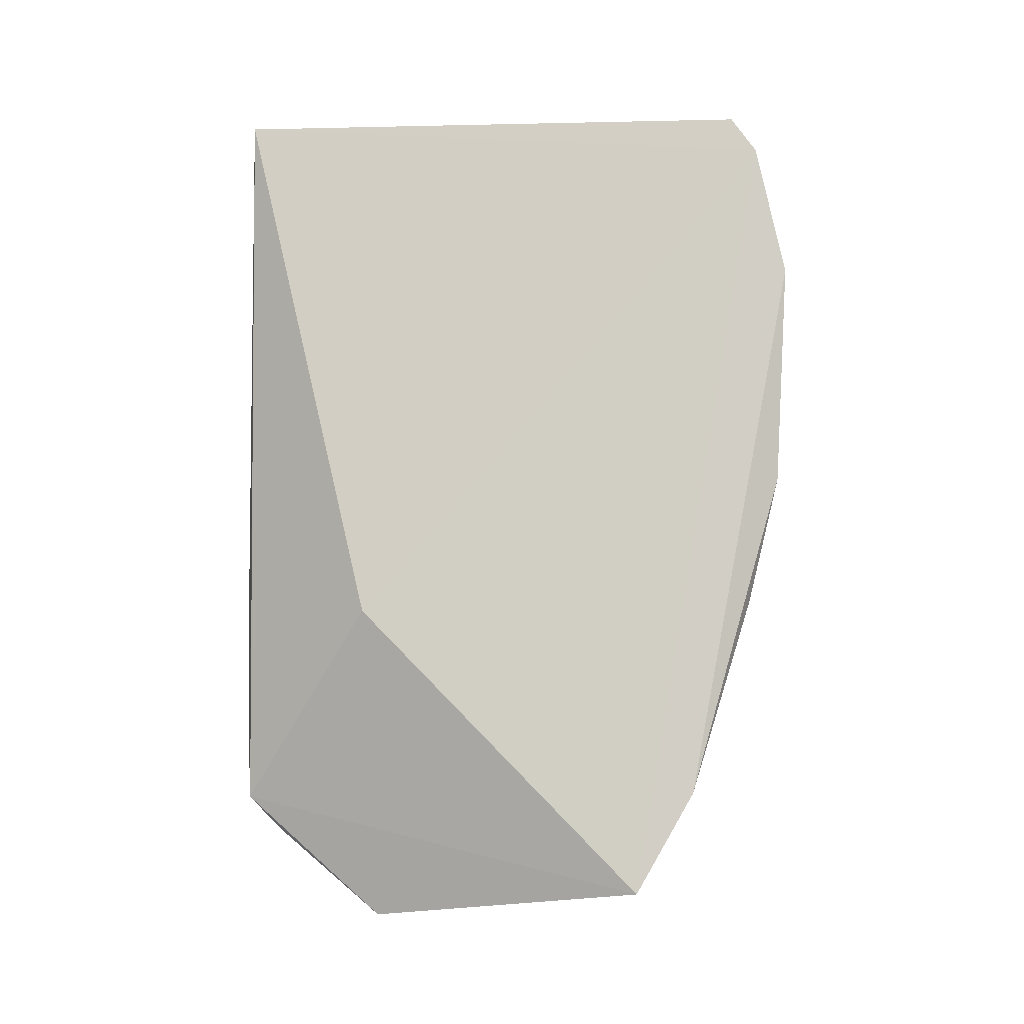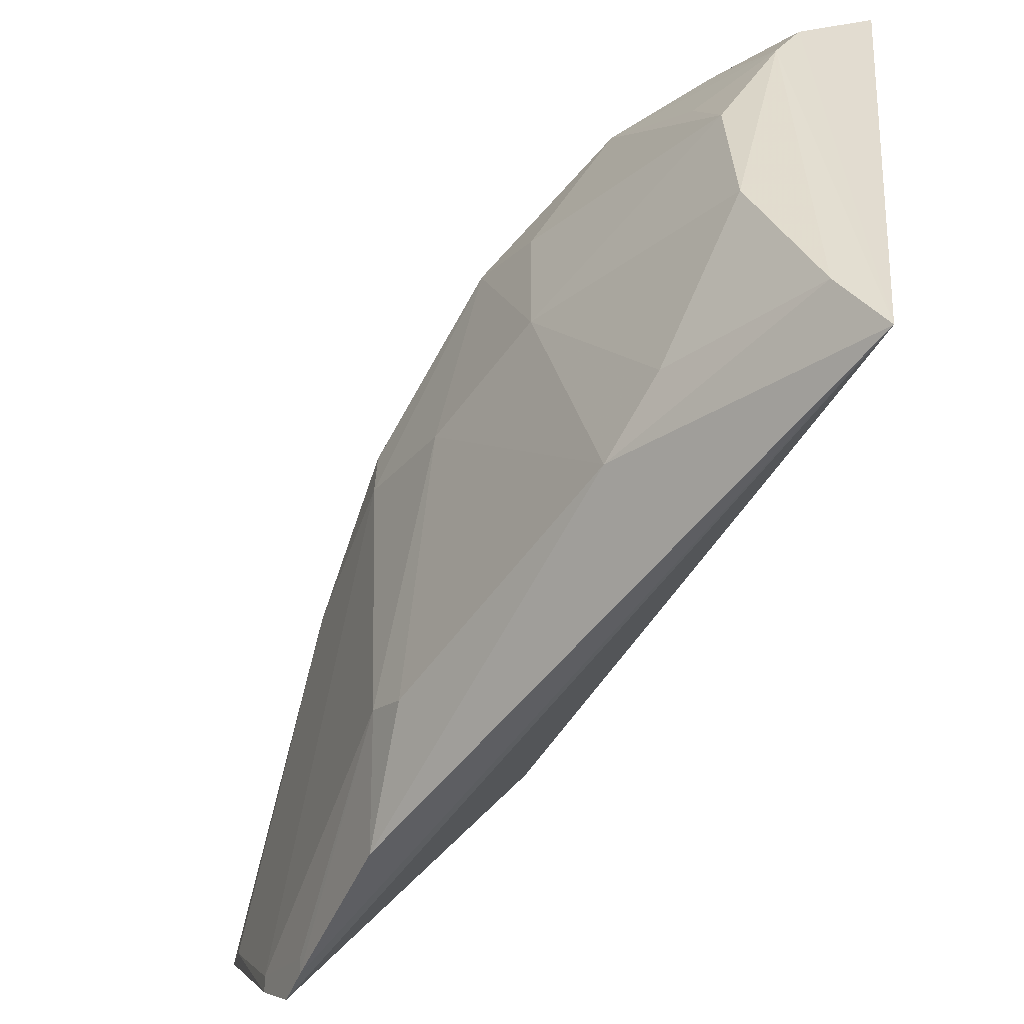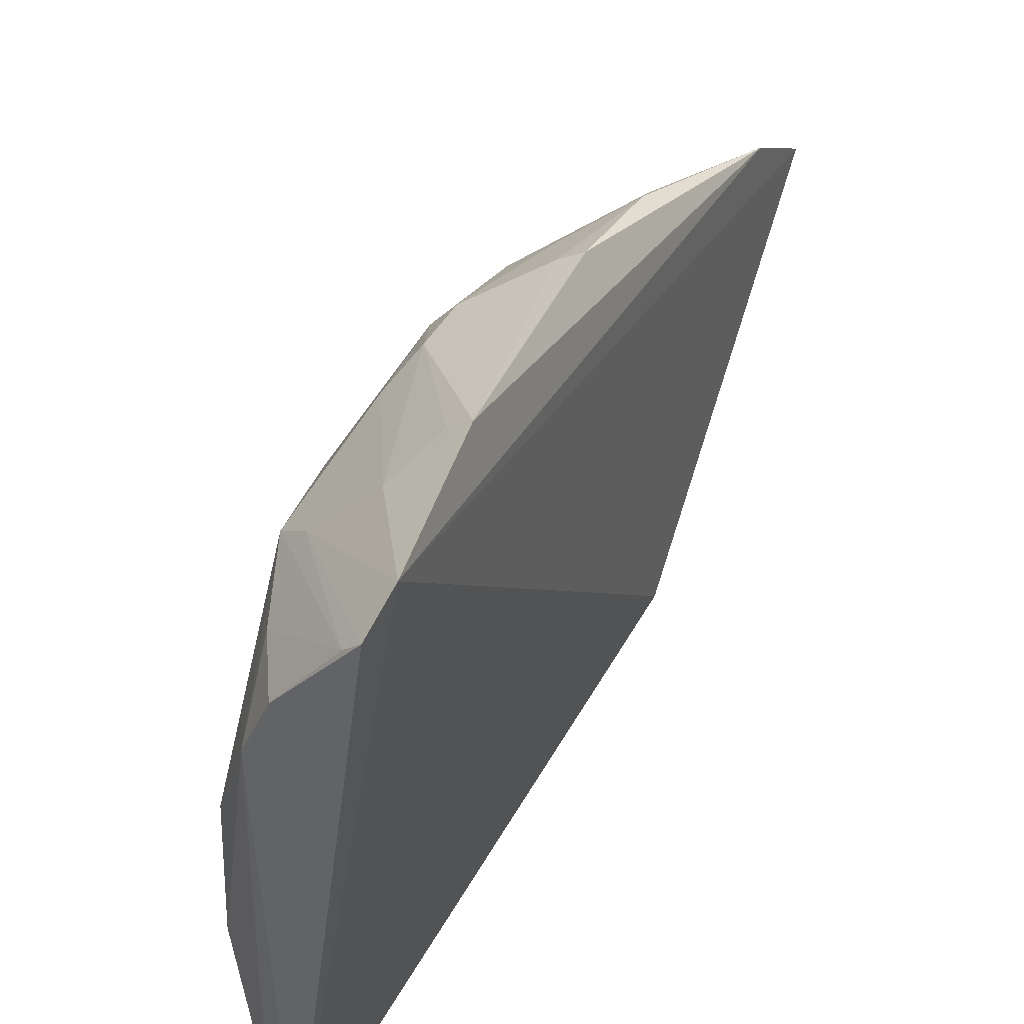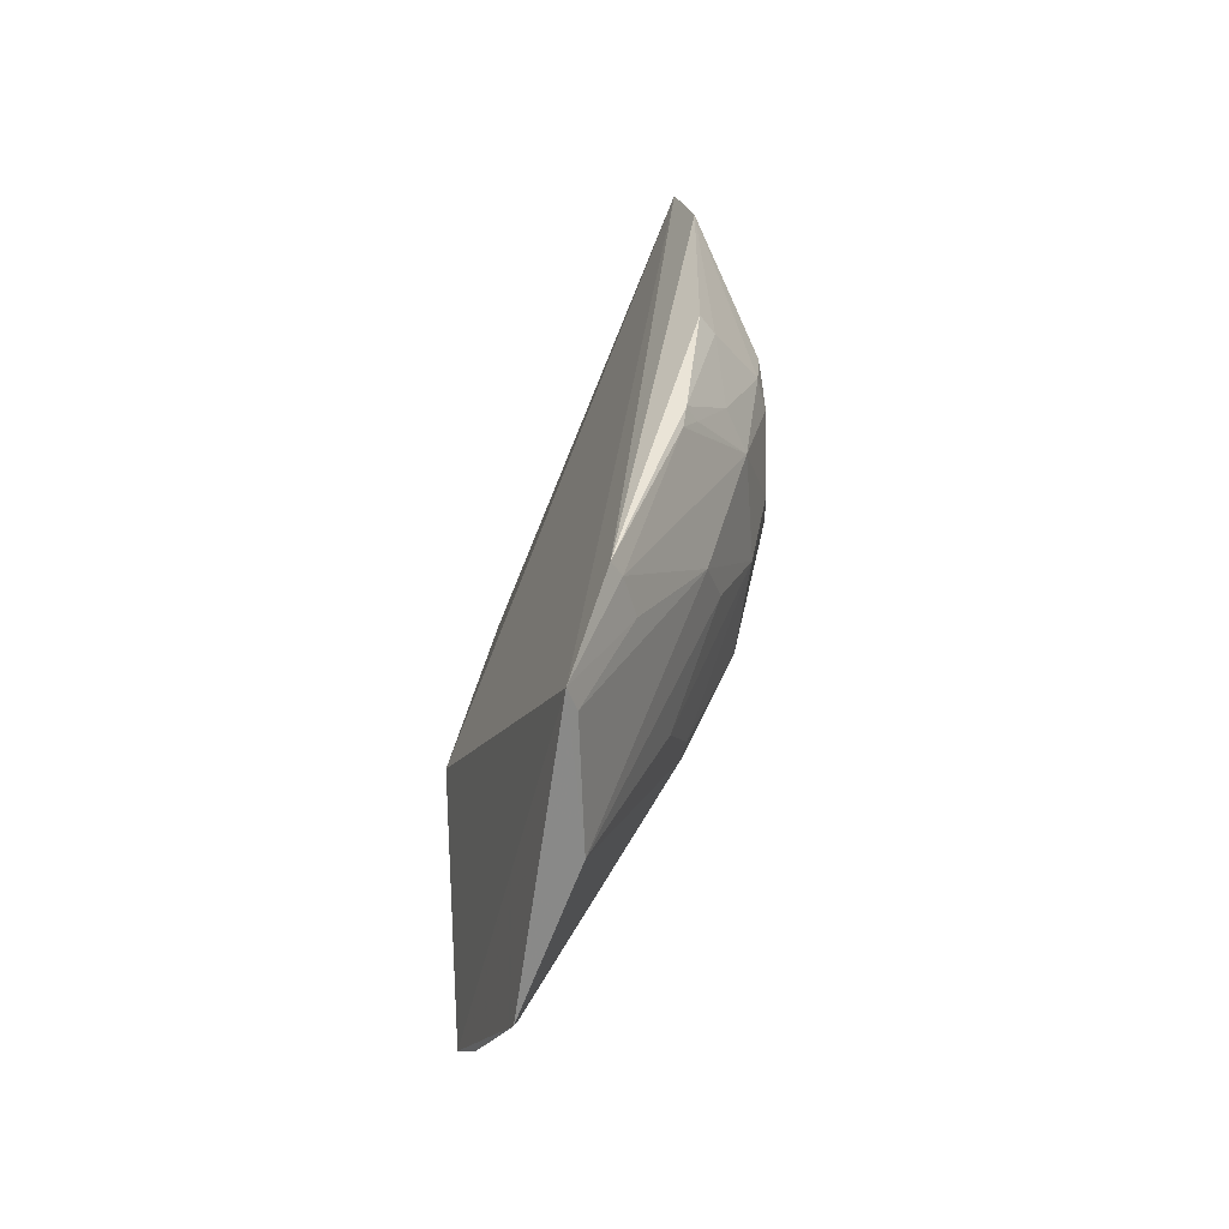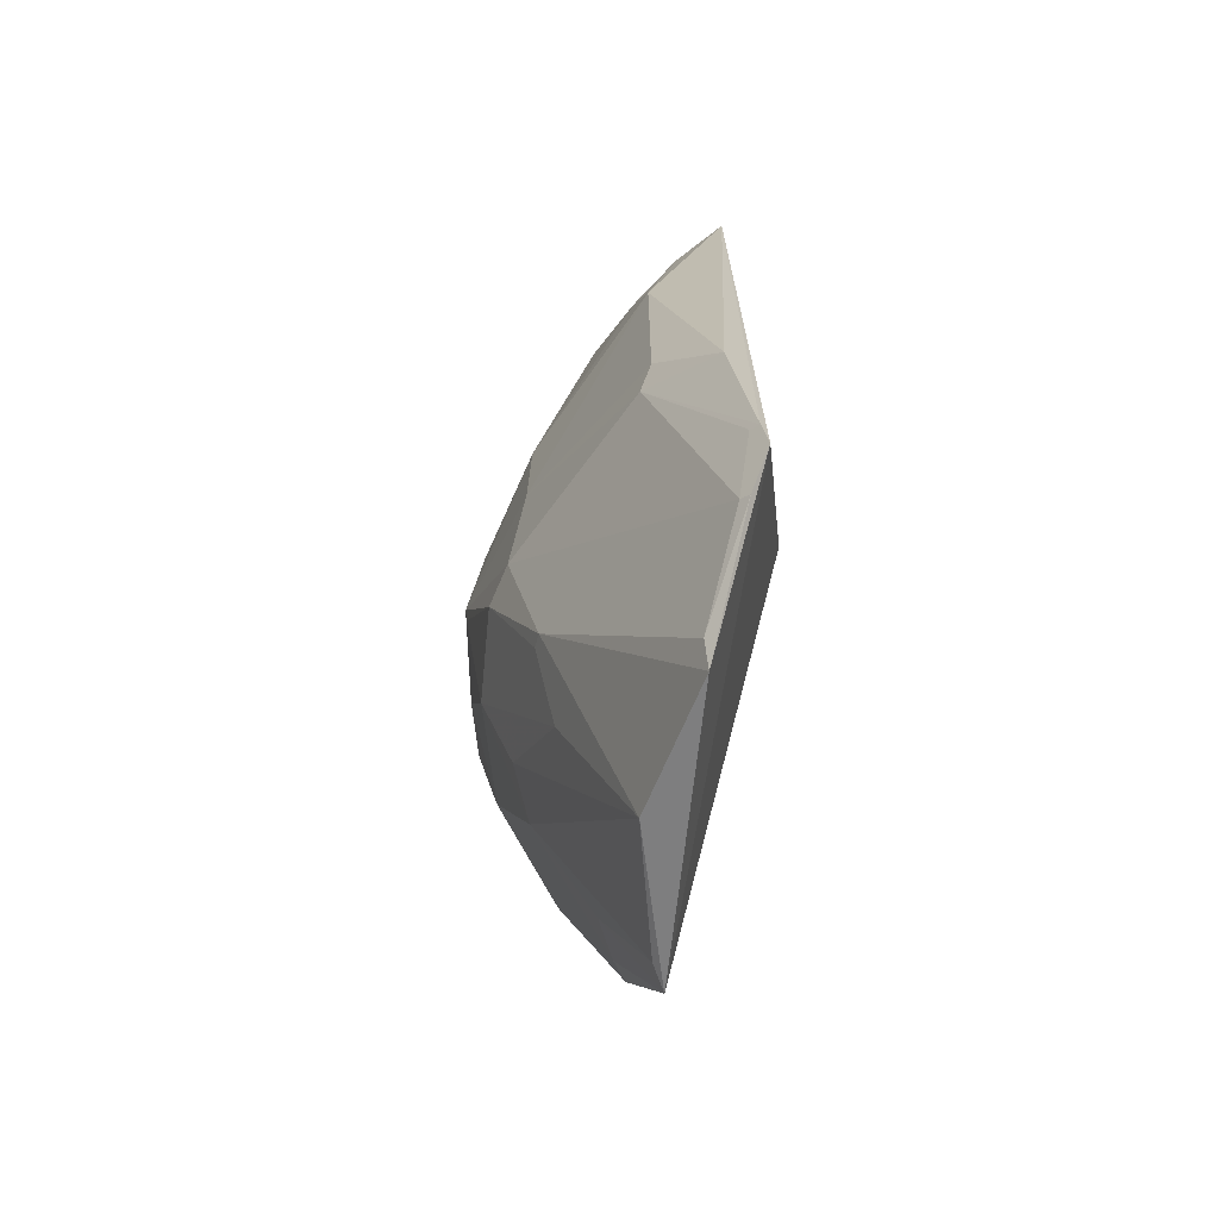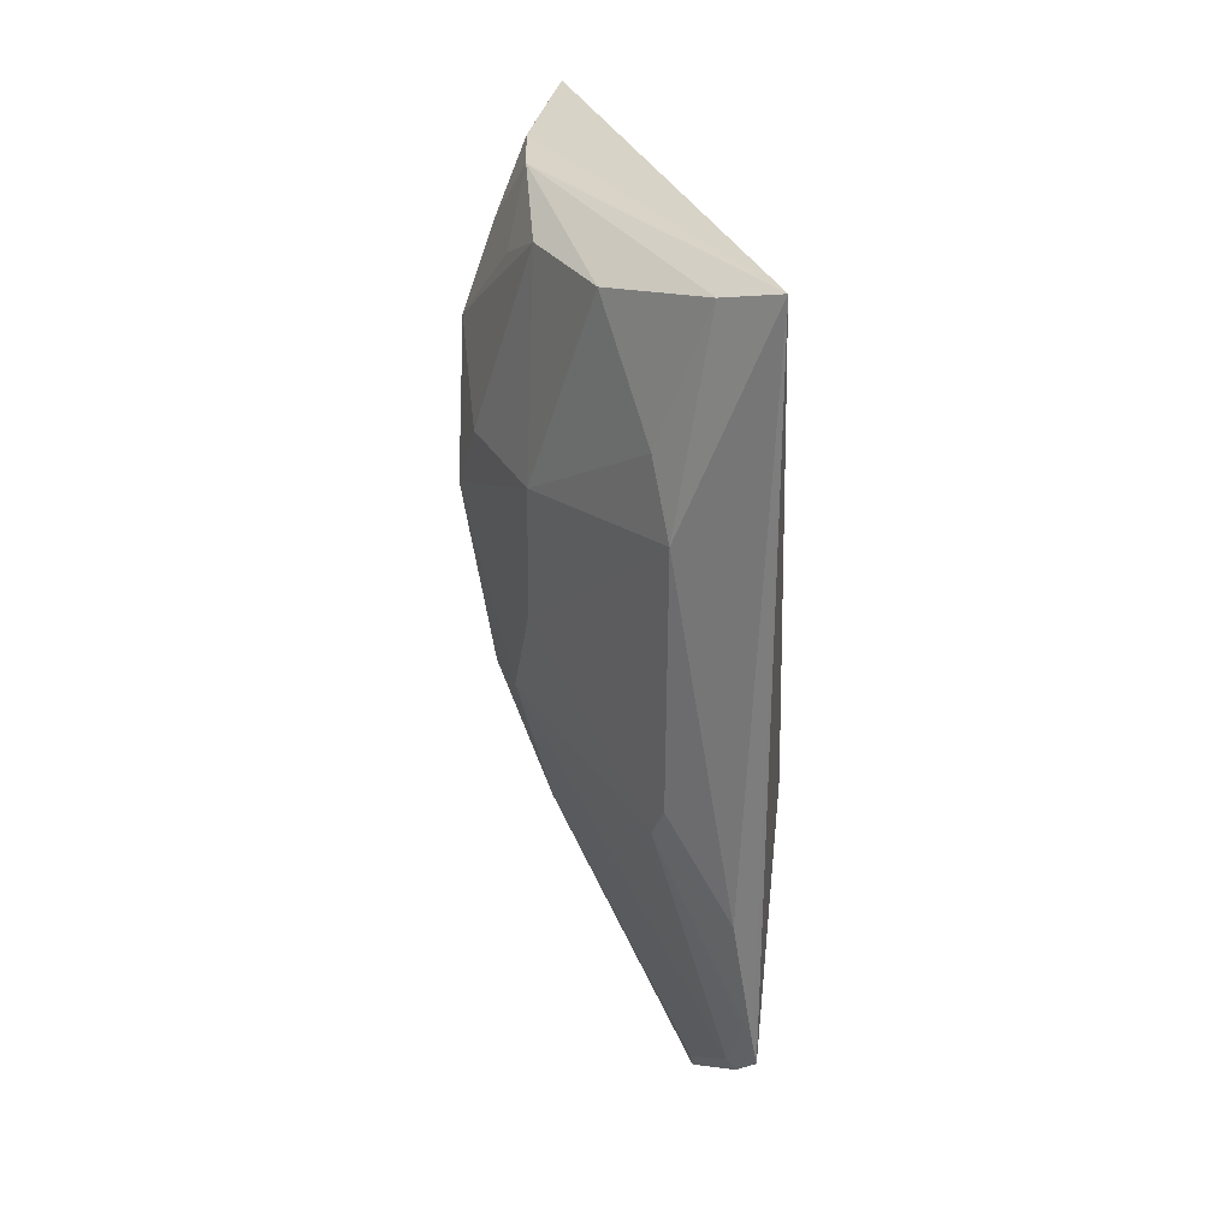
<metadata>
{"format":"obj","ext":"obj","renderer":"f3d","projection":"perspective","resolution":1024,"background":"white","views":[{"elev":-5.4,"azim":-88.5,"up":"+Y"},{"elev":-53.3,"azim":145.9,"up":"+Z"},{"elev":39.8,"azim":-158.9,"up":"+Z"},{"elev":-60.6,"azim":-28.0,"up":"+Y"},{"elev":-68.3,"azim":154.8,"up":"+Y"},{"elev":31.9,"azim":153.9,"up":"+Y"}]}
</metadata>
<code>
v 0.1056 -0.1389 0.07976
v 0.1884 0.01015 -0.07814
v 0.2035 0.0954 0.06722
v 0.1265 0.2335 0.1293
v 0.1572 0.2397 -0.1104
v 0.134 0.05679 0.1447
v 0.1494 -0.1534 -0.04409
v 0.115 -0.007576 -0.04915
v 0.1869 0.1706 -0.07246
v 0.1627 0.02769 0.1164
v 0.1646 0.09676 0.1298
v 0.123 0.1573 0.1542
v 0.2035 0.02718 0.01483
v 0.155 -0.09716 -0.108
v 0.1221 0.2168 0.1404
v 0.1869 0.1405 -0.08698
v 0.1883 0.2139 0.02208
v 0.1253 -0.01279 0.1307
v 0.1434 -0.138 0.02118
v 0.1894 0.1573 0.0916
v 0.1723 0.07303 0.1197
v 0.1625 0.07314 0.1304
v 0.158 -0.1093 -0.08904
v 0.188 0.02797 0.07628
v 0.2036 0.1262 -0.002136
v 0.1079 -0.09285 0.1063
v 0.148 0.1684 0.1307
v 0.1708 0.2317 -0.08708
v 0.1704 -0.01776 -0.1123
v 0.1245 0.0557 0.1492
v 0.1569 -0.03051 0.09113
v 0.188 -0.03315 0.014
v 0.1754 0.1671 0.1034
v 0.16 0.2284 0.09013
v 0.2025 0.1255 0.05178
v 0.1736 0.1112 0.1182
v 0.1461 0.0283 0.1295
v 0.1603 -0.07959 -0.1049
v 0.1559 -0.1125 -0.09318
v 0.2027 0.02711 0.03521
v 0.1878 0.05835 0.09127
v 0.2041 0.06889 -0.001467
v 0.1882 0.2175 -0.0325
v 0.1152 -0.08955 0.1017
v 0.1333 0.1534 0.1464
v 0.1582 -0.08279 -0.109
v 0.1873 0.02484 -0.08648
v 0.1245 -0.003132 0.135
v 0.1142 -0.1357 0.07179
v 0.1716 -0.01505 0.07631
v 0.1536 -0.1419 -0.04976
v 0.134 0.2308 0.1222
v 0.1714 0.227 0.06537
v 0.2019 0.08722 0.06835
v 0.1867 -0.03104 0.02079
v 0.1317 -0.0007235 0.1305
v 0.1279 -0.08758 0.08862
v 0.1754 0.1974 0.08819
v 0.186 0.198 0.05227
v 0.1705 -0.05916 0.03593
f 14 8 5
f 14 7 1
f 14 1 8
f 15 8 1
f 15 4 5
f 15 5 8
f 19 1 7
f 22 12 6
f 22 11 12
f 22 21 11
f 22 10 21
f 23 2 13
f 25 16 9
f 26 15 1
f 26 12 15
f 27 15 12
f 28 16 5
f 28 9 16
f 29 5 16
f 30 6 12
f 30 12 26
f 31 24 10
f 32 19 7
f 32 23 13
f 33 4 15
f 33 15 27
f 34 5 4
f 35 20 3
f 35 17 20
f 35 25 17
f 35 3 25
f 36 11 21
f 36 27 11
f 36 33 27
f 36 20 33
f 36 21 3
f 36 3 20
f 37 10 22
f 37 22 6
f 38 2 23
f 39 7 14
f 39 14 23
f 40 13 3
f 40 32 13
f 41 21 10
f 41 10 24
f 41 3 21
f 42 25 3
f 42 3 13
f 42 13 2
f 42 16 25
f 43 25 9
f 43 17 25
f 43 9 28
f 44 10 18
f 44 18 26
f 44 31 10
f 44 26 1
f 45 27 12
f 45 12 11
f 45 11 27
f 46 14 5
f 46 5 29
f 46 29 2
f 46 2 38
f 46 38 23
f 46 23 14
f 47 29 16
f 47 2 29
f 47 42 2
f 47 16 42
f 48 6 30
f 48 37 6
f 48 30 26
f 48 26 18
f 49 1 19
f 49 19 31
f 50 31 19
f 50 24 31
f 51 32 7
f 51 23 32
f 51 39 23
f 51 7 39
f 52 33 20
f 52 4 33
f 52 34 4
f 53 17 43
f 53 43 28
f 53 28 5
f 53 5 34
f 54 40 3
f 54 24 40
f 54 41 24
f 54 3 41
f 55 40 24
f 55 32 40
f 56 48 18
f 56 18 10
f 56 10 37
f 56 37 48
f 57 44 1
f 57 1 49
f 57 49 31
f 57 31 44
f 58 52 20
f 58 34 52
f 58 53 34
f 58 20 53
f 59 53 20
f 59 20 17
f 59 17 53
f 60 55 24
f 60 24 50
f 60 50 19
f 60 19 32
f 60 32 55

</code>
